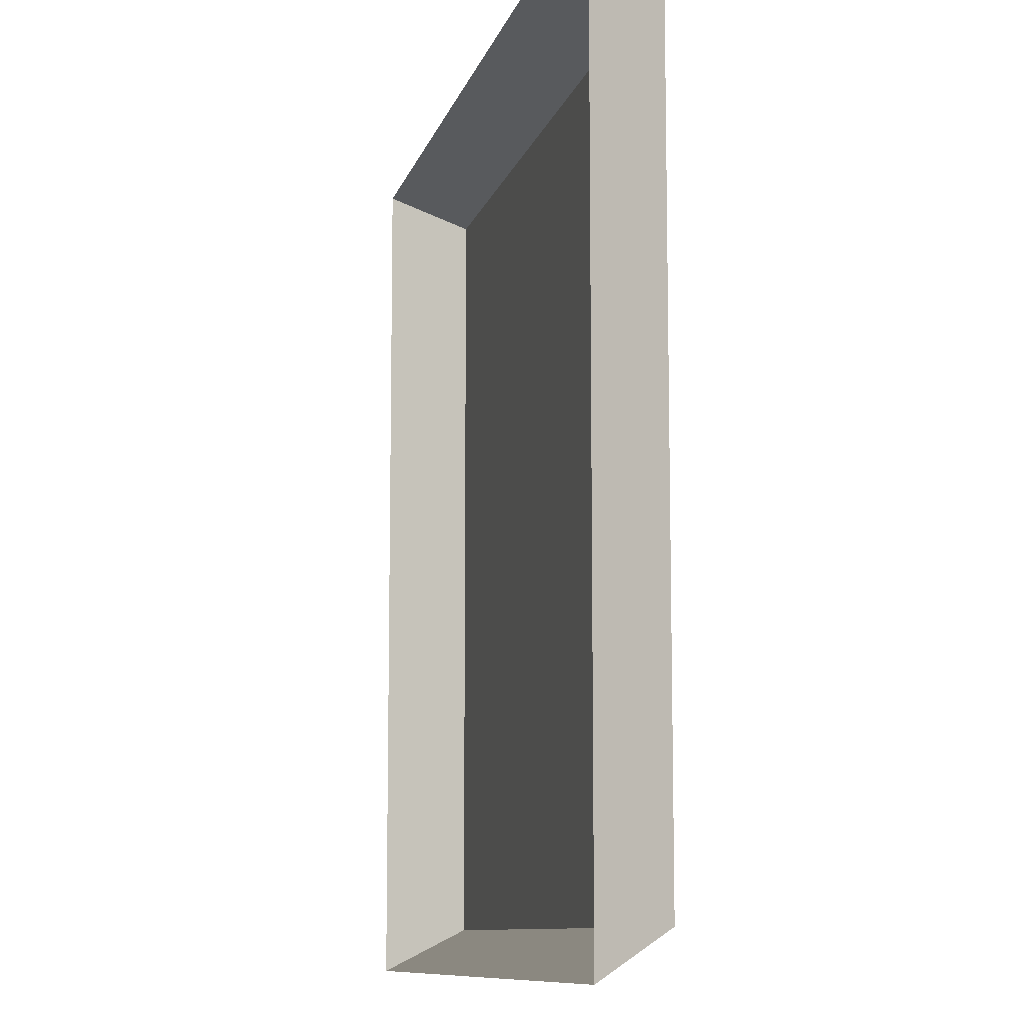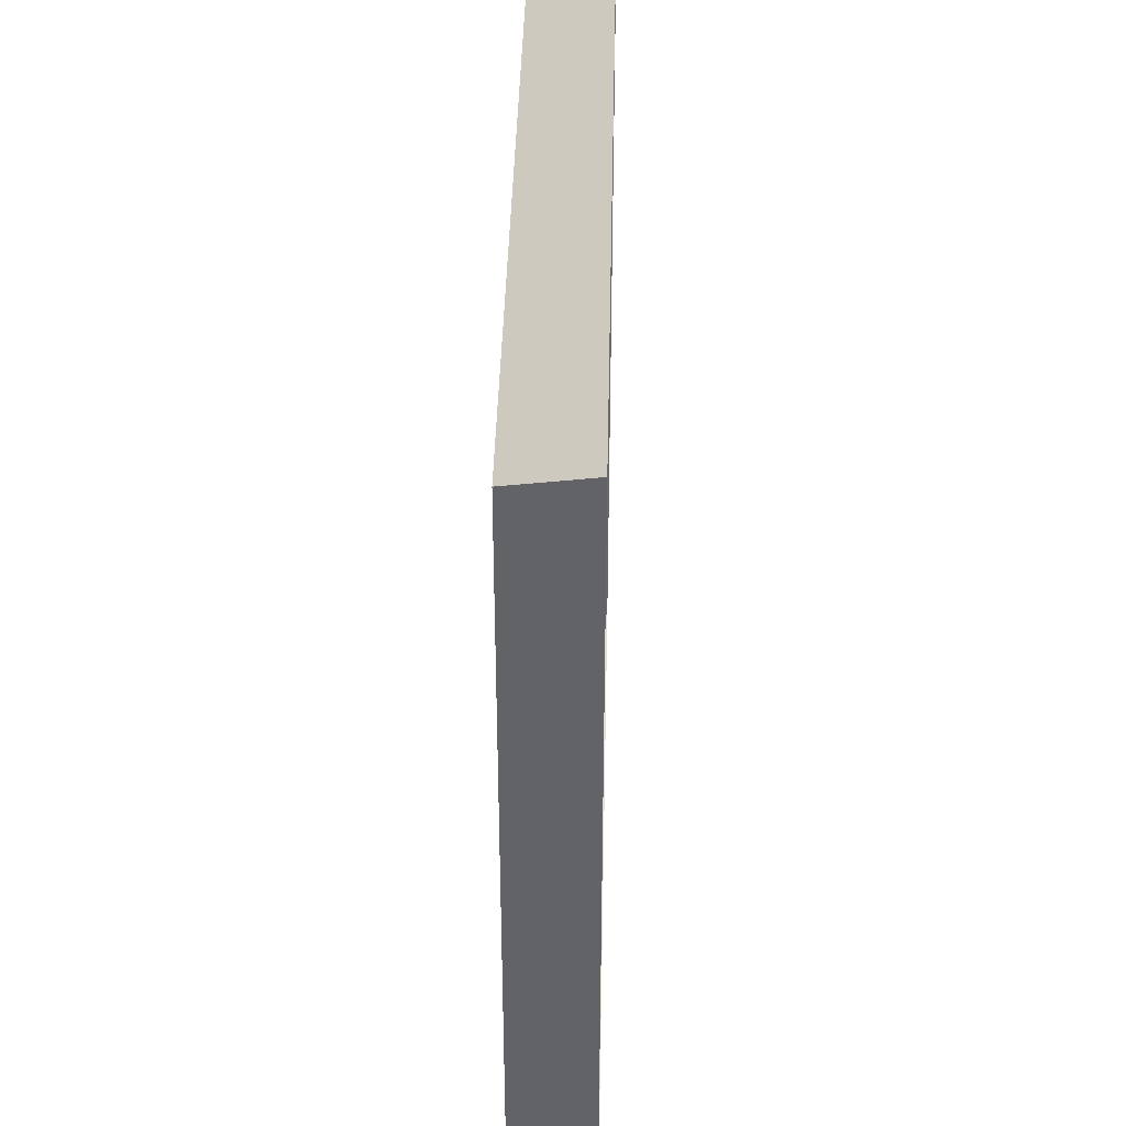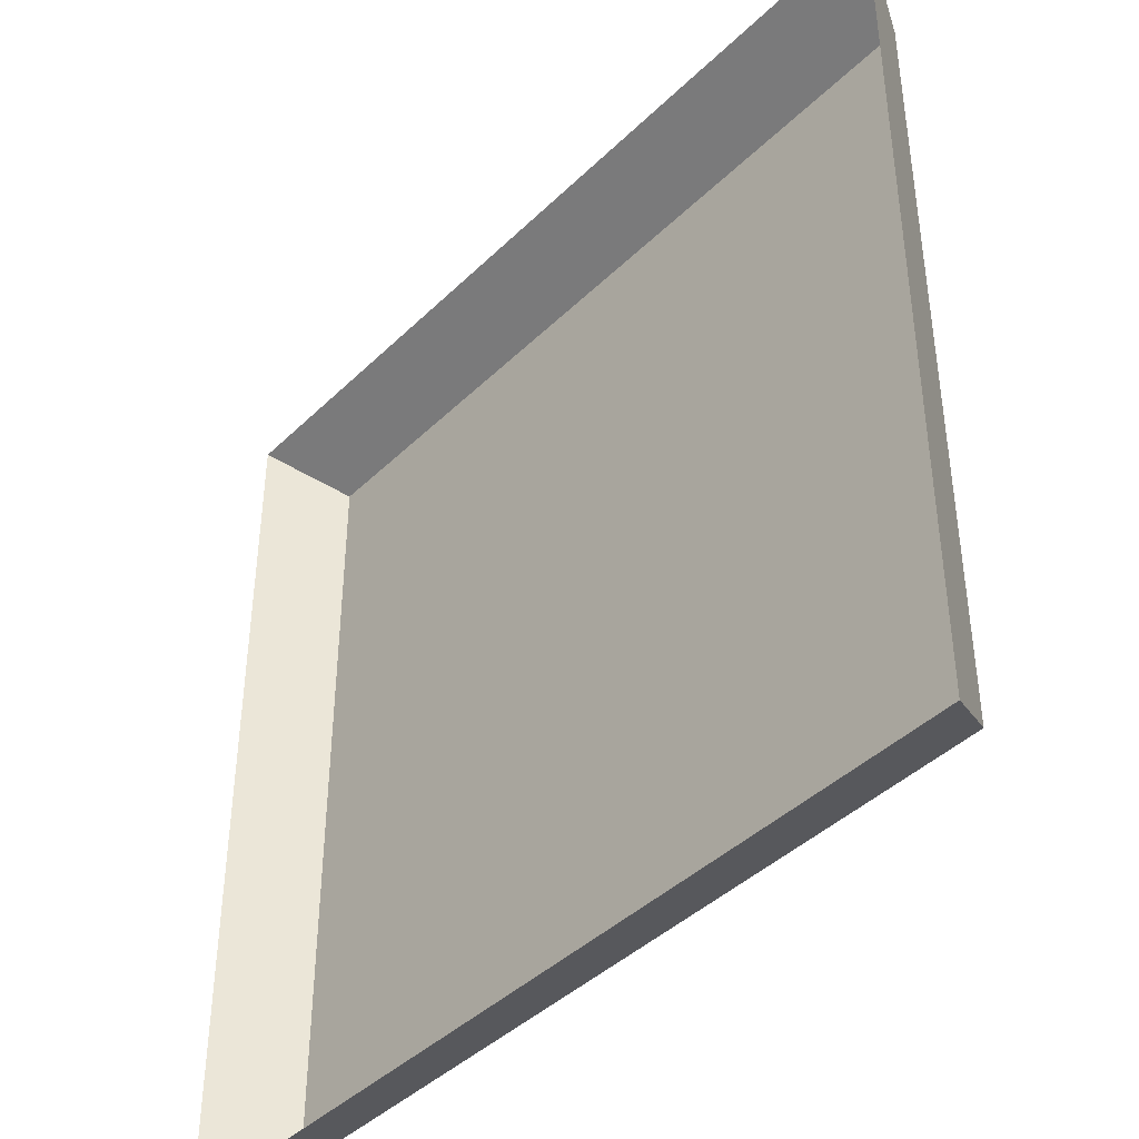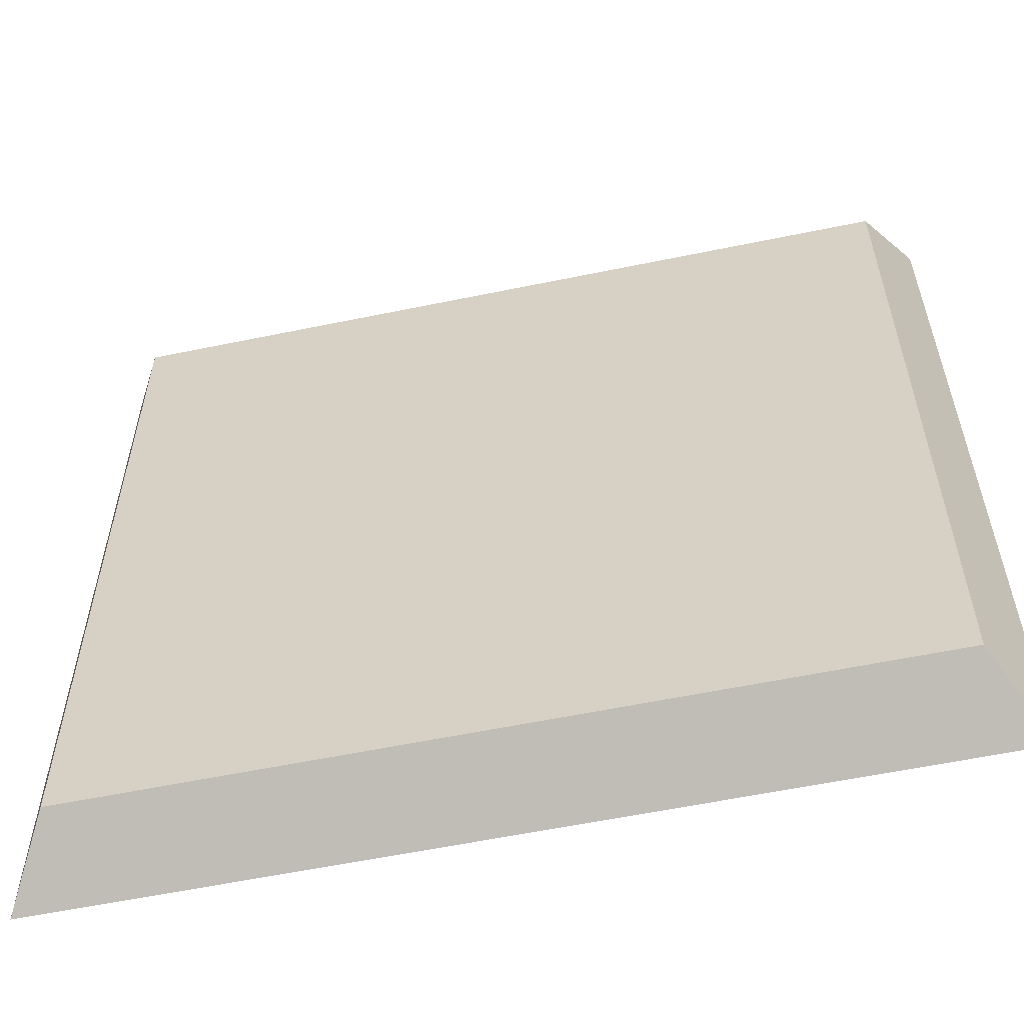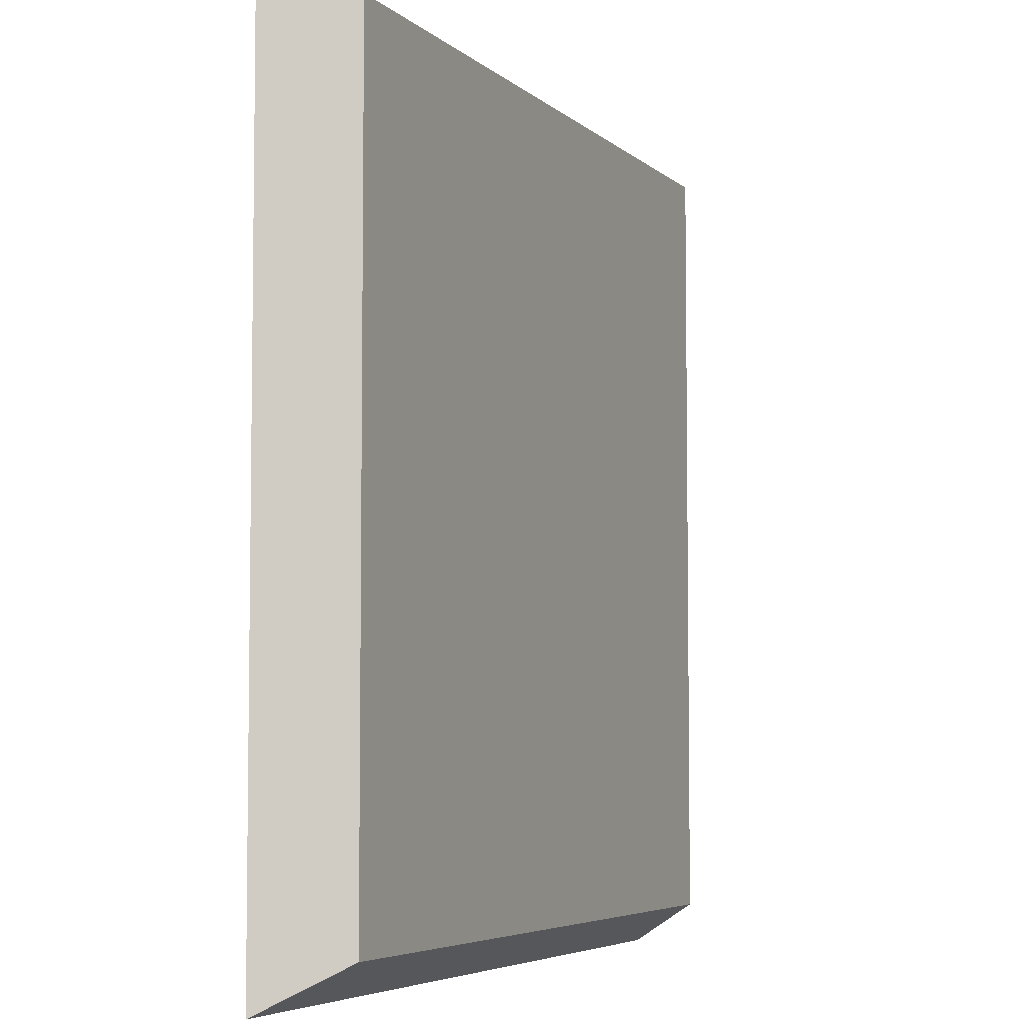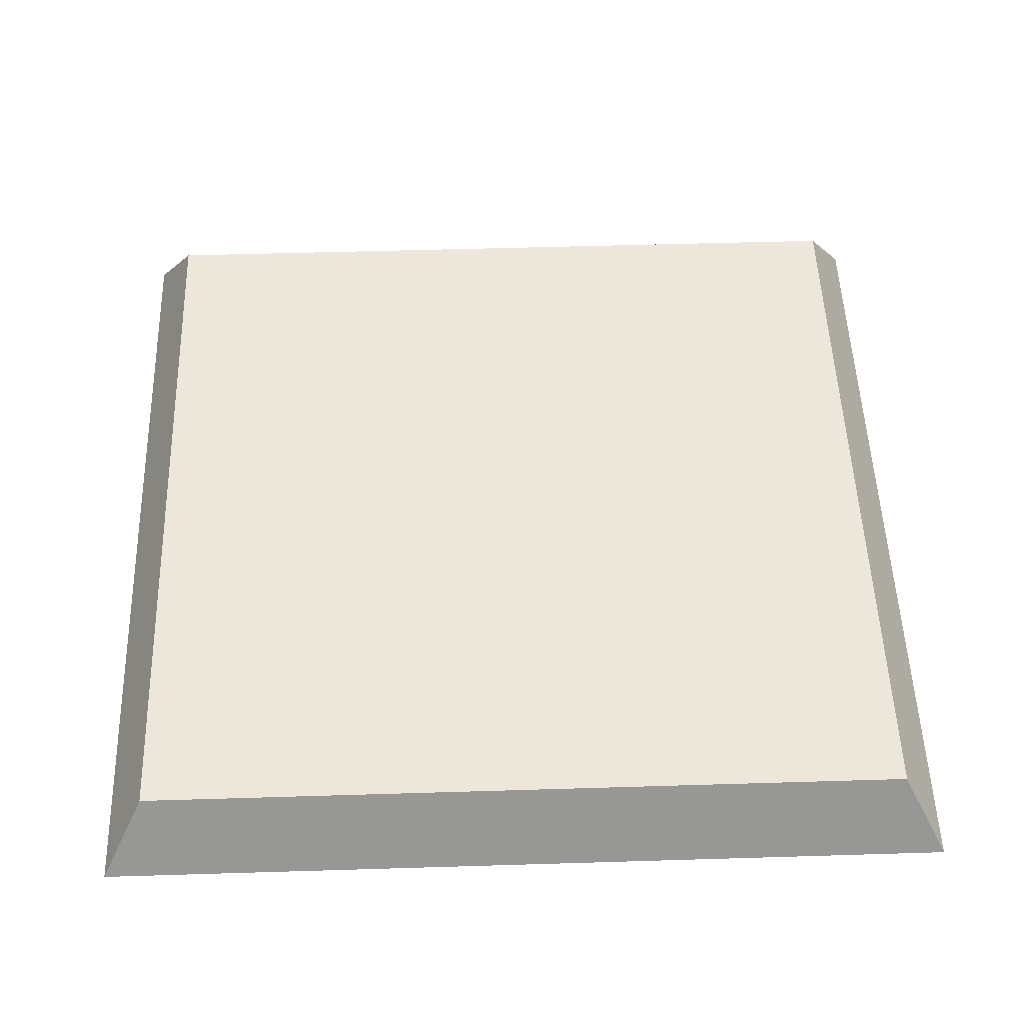
<metadata>
{"format":"obj","ext":"obj","renderer":"f3d","projection":"perspective","resolution":1024,"background":"white","views":[{"elev":-9.7,"azim":76.8,"up":"+Z"},{"elev":39.8,"azim":-88.7,"up":"+Z"},{"elev":-42.1,"azim":49.0,"up":"+Z"},{"elev":-58.1,"azim":-167.9,"up":"+Z"},{"elev":-5.3,"azim":113.5,"up":"+Z"},{"elev":51.7,"azim":-91.9,"up":"+Y"}]}
</metadata>
<code>
o mesh27/mesh27-geometry#mesh27-geometry
v -0.1025 -0.1479 0.2389
v -0.1037 -0.1479 0.2331
v -0.1037 -0.1479 0.2389
v -0.1025 -0.1479 0.2331
v -0.1037 -0.1479 0.2413
v -0.1026 -0.1479 0.2413
v -0.1004 -0.1479 0.2333
v -0.1018 -0.1479 0.2305
v -0.1037 -0.1479 0.2477
v -0.1016 -0.1479 0.2413
v -0.1005 -0.1479 0.2387
v -0.1069 -0.1479 0.2305
v -0.1026 -0.1479 0.2477
v -0.1 -0.1479 0.2475
v -0.09918 -0.1479 0.2382
v -0.09866 -0.1479 0.2307
v -0.05513 -0.1479 0.2208
v -0.1069 -0.1479 0.2504
v -0.1018 -0.1479 0.2504
v -0.1 -0.1479 0.2414
v -0.0991 -0.1479 0.2338
v -0.1176 -0.1479 0.2208
v -0.0987 -0.1479 0.2471
v -0.09897 -0.1479 0.2418
v -0.09876 -0.1479 0.2379
v -0.09872 -0.1479 0.2342
v -0.09771 -0.1479 0.231
v -0.05166 -0.154 0.2174
v -0.05513 -0.1479 0.2833
v -0.1176 -0.1479 0.2833
v -0.09937 -0.1479 0.2503
v -0.09844 -0.1479 0.2347
v -0.09691 -0.1479 0.2314
v -0.121 -0.154 0.2174
v -0.09774 -0.1479 0.25
v -0.09832 -0.1479 0.2422
v -0.09846 -0.1479 0.2374
v -0.09822 -0.1479 0.2361
v -0.0966 -0.1479 0.2392
v -0.09609 -0.1479 0.2322
v -0.05166 -0.154 0.2868
v -0.0941 -0.1479 0.2447
v -0.121 -0.154 0.2868
v -0.09817 -0.1479 0.2466
v -0.09784 -0.1479 0.2398
v -0.09548 -0.1479 0.2332
v -0.09435 -0.1479 0.2429
v -0.0942 -0.1479 0.2459
v -0.09663 -0.1479 0.2496
v -0.09777 -0.1479 0.246
v -0.09784 -0.1479 0.2429
v -0.09628 -0.1479 0.2404
v -0.0957 -0.1479 0.2383
v -0.09509 -0.1479 0.2344
v -0.09497 -0.1479 0.2357
v -0.09452 -0.1479 0.247
v -0.09571 -0.1479 0.2489
v -0.09753 -0.1479 0.2453
v -0.09754 -0.1479 0.2436
v -0.09515 -0.1479 0.2371
v -0.0951 -0.1479 0.2414
v -0.09503 -0.1479 0.248
v -0.09744 -0.1479 0.2445
v -0.09564 -0.1479 0.2408
f 1 2 3
f 2 1 4
f 4 1 7
f 7 1 11
f 13 5 9
f 5 13 6
f 6 14 10
f 7 11 15
f 17 12 8
f 6 13 14
f 10 14 20
f 7 15 21
f 17 8 16
f 22 12 17
f 12 22 18
f 20 14 23
f 21 15 25
f 17 16 27
f 28 22 17
f 18 29 19
f 30 18 22
f 20 23 24
f 21 25 26
f 17 27 33
f 22 28 34
f 29 28 17
f 18 30 29
f 19 29 31
f 34 30 22
f 24 23 36
f 26 25 37
f 26 37 32
f 17 33 40
f 28 29 41
f 17 42 29
f 43 29 30
f 31 29 35
f 30 34 43
f 36 23 44
f 32 37 38
f 17 40 46
f 29 43 41
f 17 47 42
f 48 29 42
f 35 29 49
f 36 44 51
f 52 39 45
f 17 46 54
f 17 55 47
f 56 29 48
f 49 29 57
f 51 44 50
f 39 52 53
f 17 54 55
f 55 61 47
f 62 29 56
f 57 29 62
f 59 50 58
f 51 50 59
f 53 52 64
f 53 64 60
f 60 61 55
f 59 58 63
f 60 64 61
f 3 2 1
f 4 1 2
f 3 5 2
f 1 6 3
f 7 1 4
f 4 2 8
f 5 9 2
f 5 3 6
f 10 6 1
f 11 1 7
f 7 4 8
f 8 2 12
f 9 12 2
f 9 5 13
f 6 13 5
f 10 14 6
f 11 10 1
f 15 11 7
f 16 7 8
f 8 12 17
f 12 9 18
f 13 19 9
f 14 13 6
f 20 14 10
f 20 10 11
f 15 20 11
f 21 15 7
f 21 7 16
f 16 8 17
f 17 12 22
f 19 18 9
f 18 22 12
f 14 19 13
f 23 14 20
f 24 20 15
f 25 15 21
f 26 21 16
f 27 16 17
f 17 22 28
f 19 29 18
f 22 18 30
f 31 19 14
f 23 31 14
f 24 23 20
f 25 24 15
f 26 25 21
f 32 26 16
f 27 32 16
f 33 27 17
f 34 28 22
f 17 28 29
f 29 30 18
f 31 29 19
f 22 30 34
f 35 31 23
f 36 23 24
f 36 24 25
f 37 25 26
f 32 37 26
f 38 32 27
f 33 39 27
f 40 33 17
f 41 29 28
f 29 42 17
f 30 29 43
f 35 29 31
f 43 34 30
f 44 35 23
f 44 23 36
f 37 36 25
f 38 37 32
f 45 38 27
f 39 45 27
f 40 39 33
f 46 40 17
f 41 43 29
f 42 47 17
f 42 29 48
f 49 29 35
f 50 35 44
f 51 44 36
f 38 36 37
f 51 38 45
f 45 39 52
f 53 39 40
f 46 53 40
f 54 46 17
f 47 55 17
f 42 48 47
f 48 29 56
f 57 29 49
f 49 35 58
f 58 35 50
f 50 44 51
f 51 36 38
f 51 45 59
f 53 52 39
f 52 59 45
f 60 53 46
f 54 60 46
f 55 54 17
f 47 61 55
f 48 56 47
f 56 29 62
f 62 29 57
f 57 49 52
f 63 49 58
f 58 50 59
f 59 50 51
f 64 52 53
f 63 59 52
f 60 64 53
f 55 60 54
f 55 61 60
f 47 62 61
f 56 62 47
f 62 57 64
f 49 63 52
f 64 57 52
f 63 58 59
f 61 64 60
f 61 62 64
f 2 5 3
f 3 6 1
f 8 2 4
f 2 9 5
f 6 3 5
f 1 6 10
f 8 4 7
f 12 2 8
f 2 12 9
f 1 10 11
f 8 7 16
f 18 9 12
f 9 19 13
f 11 10 20
f 11 20 15
f 16 7 21
f 9 18 19
f 13 19 14
f 15 20 24
f 16 21 26
f 14 19 31
f 14 31 23
f 15 24 25
f 16 26 32
f 16 32 27
f 23 31 35
f 25 24 36
f 27 32 38
f 27 39 33
f 23 35 44
f 25 36 37
f 27 38 45
f 27 45 39
f 33 39 40
f 44 35 50
f 37 36 38
f 45 38 51
f 40 39 53
f 40 53 46
f 47 48 42
f 58 35 49
f 50 35 58
f 38 36 51
f 59 45 51
f 45 59 52
f 46 53 60
f 46 60 54
f 47 56 48
f 52 49 57
f 58 49 63
f 52 59 63
f 54 60 55
f 61 62 47
f 47 62 56
f 64 57 62
f 52 63 49
f 52 57 64
f 64 62 61

</code>
